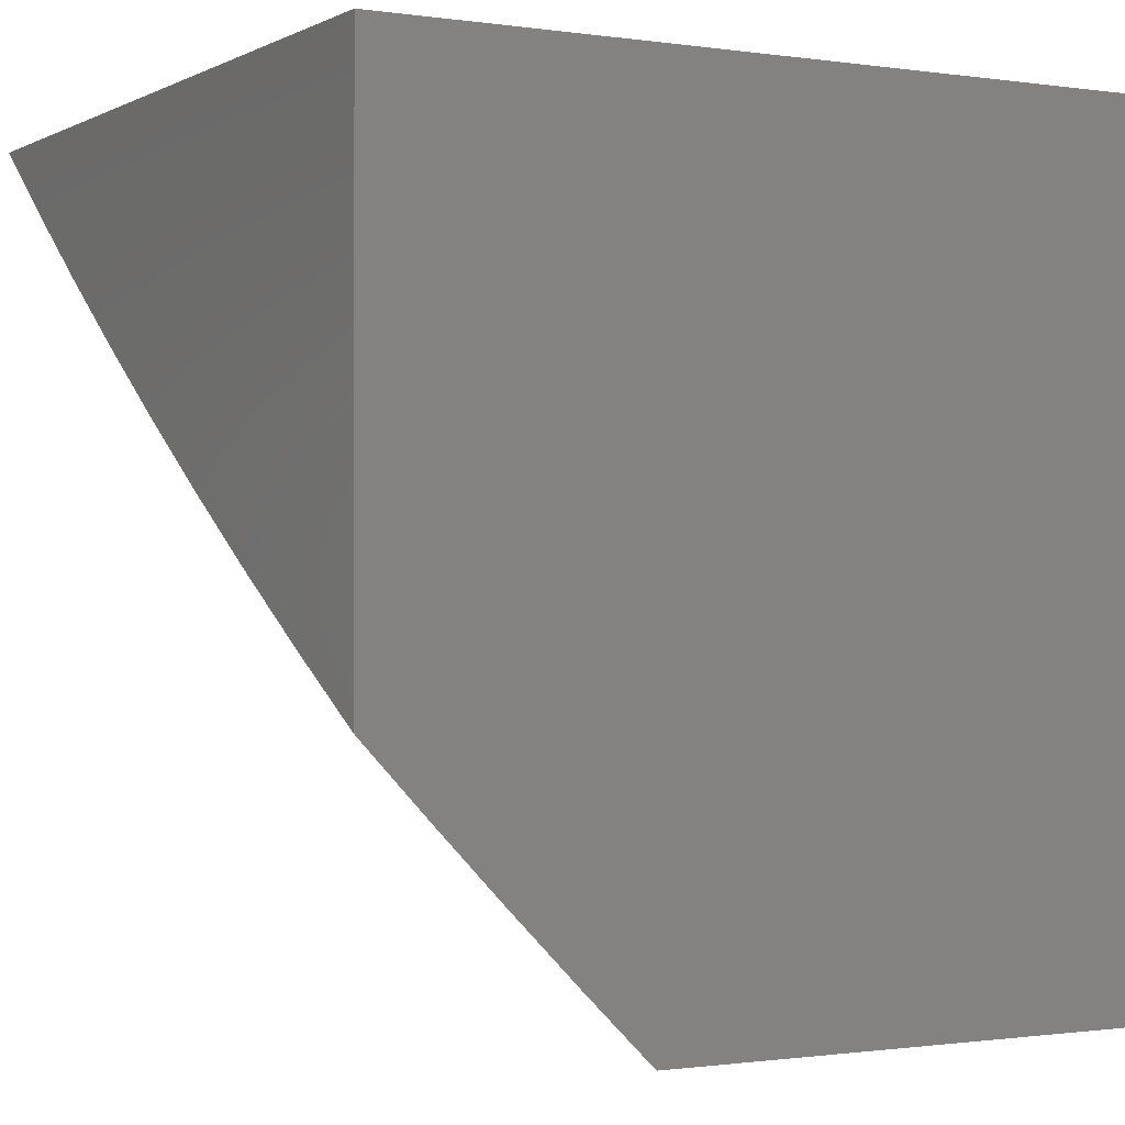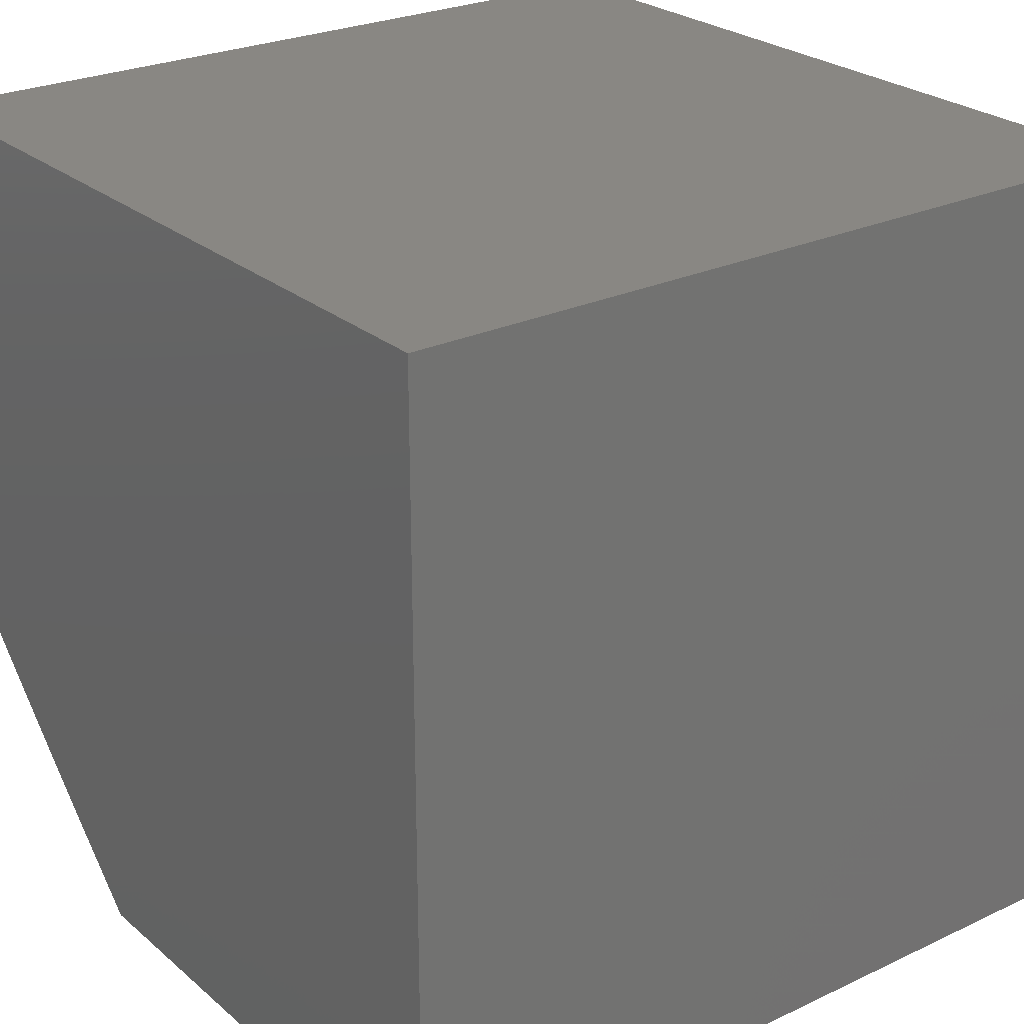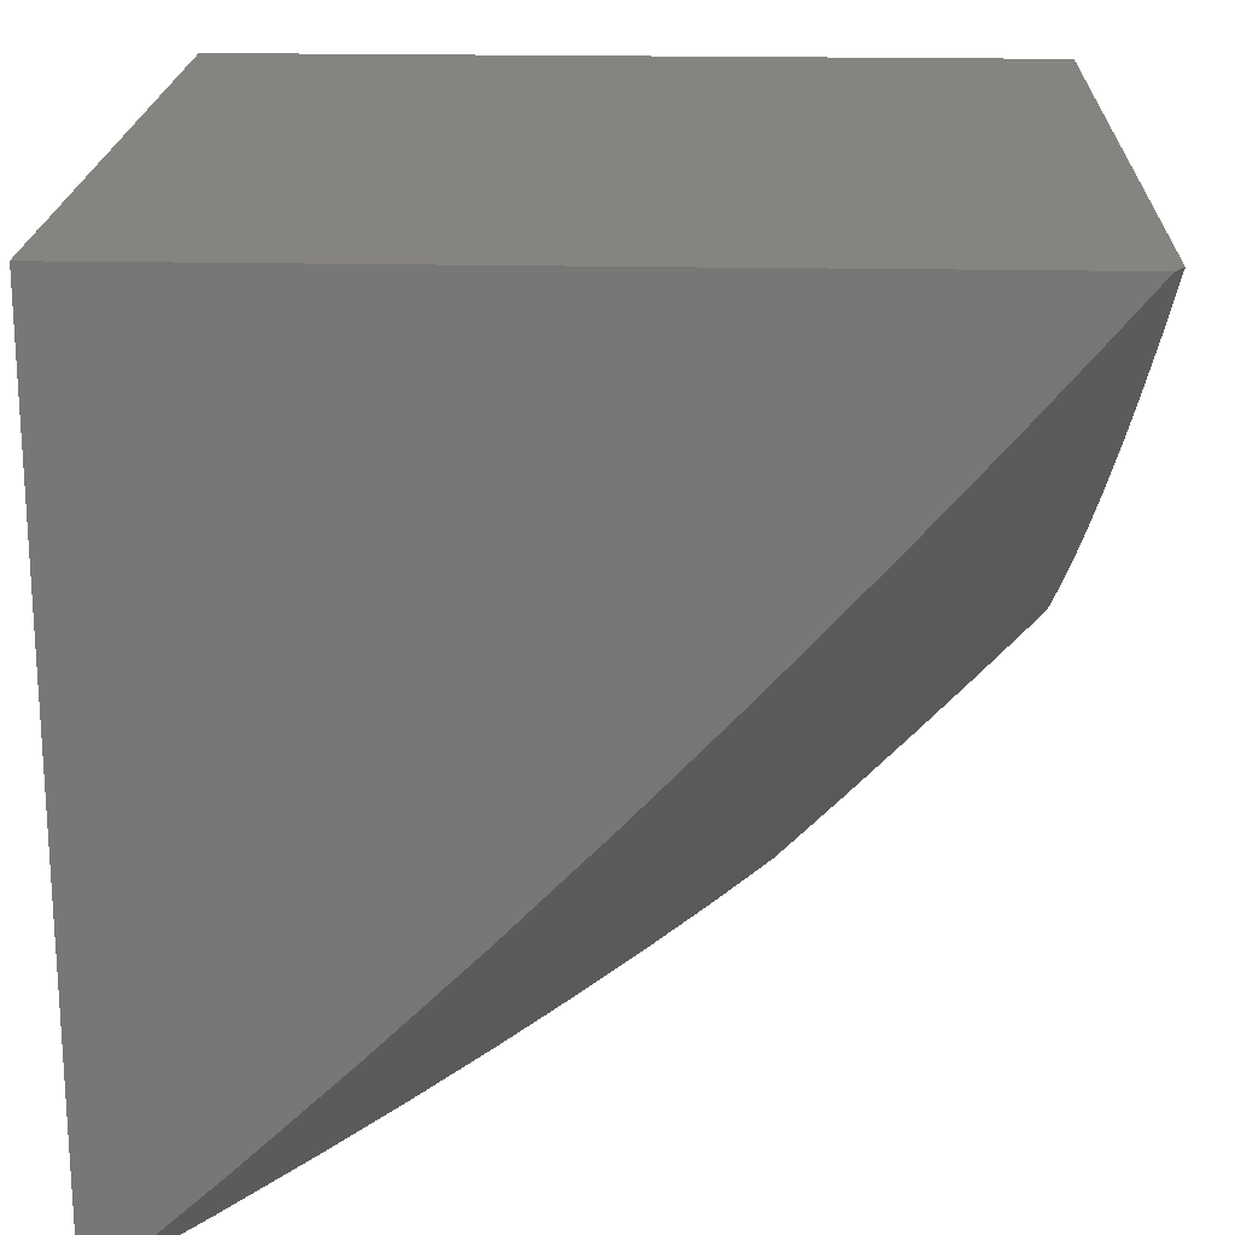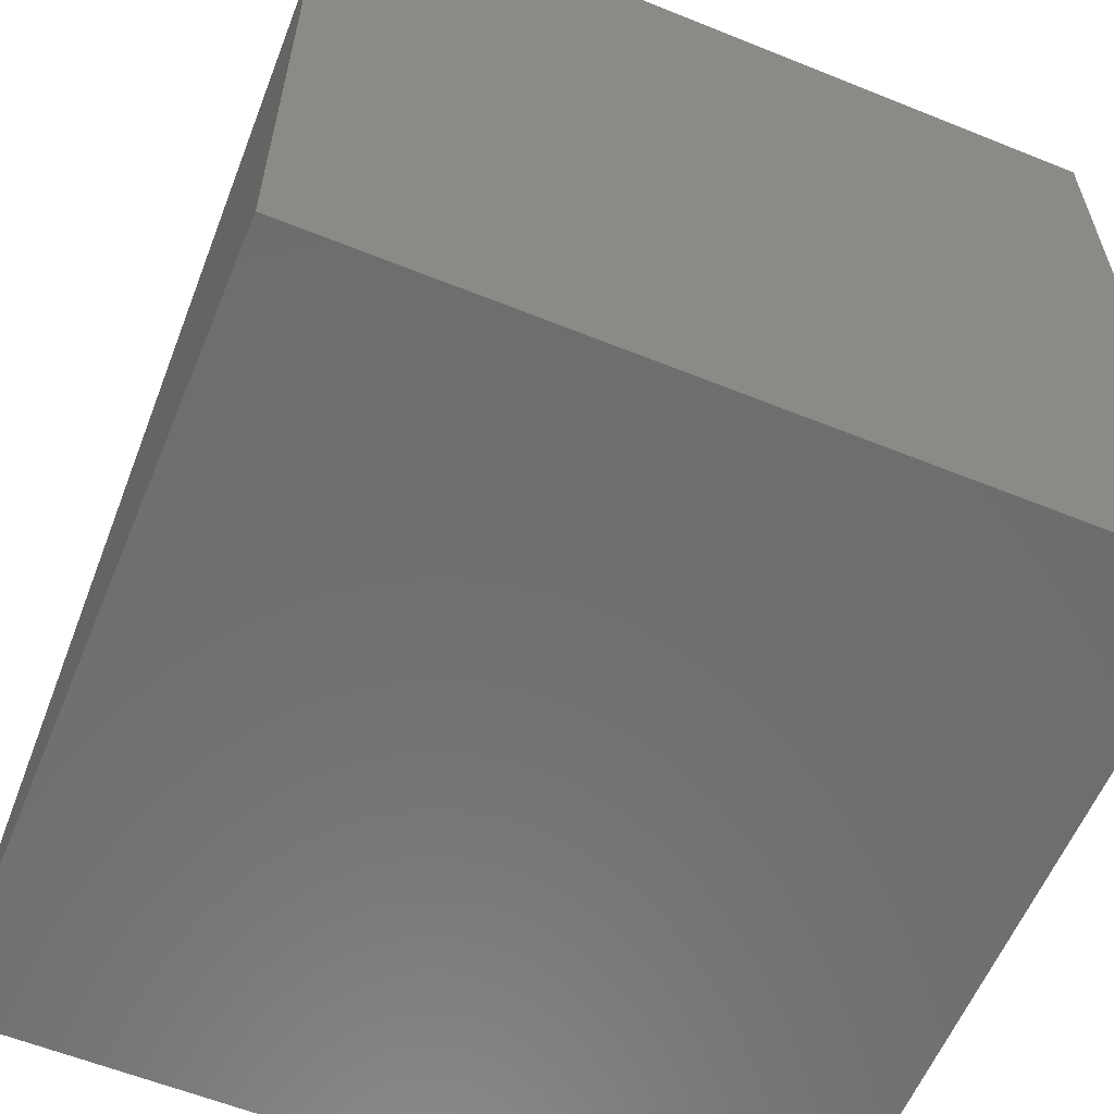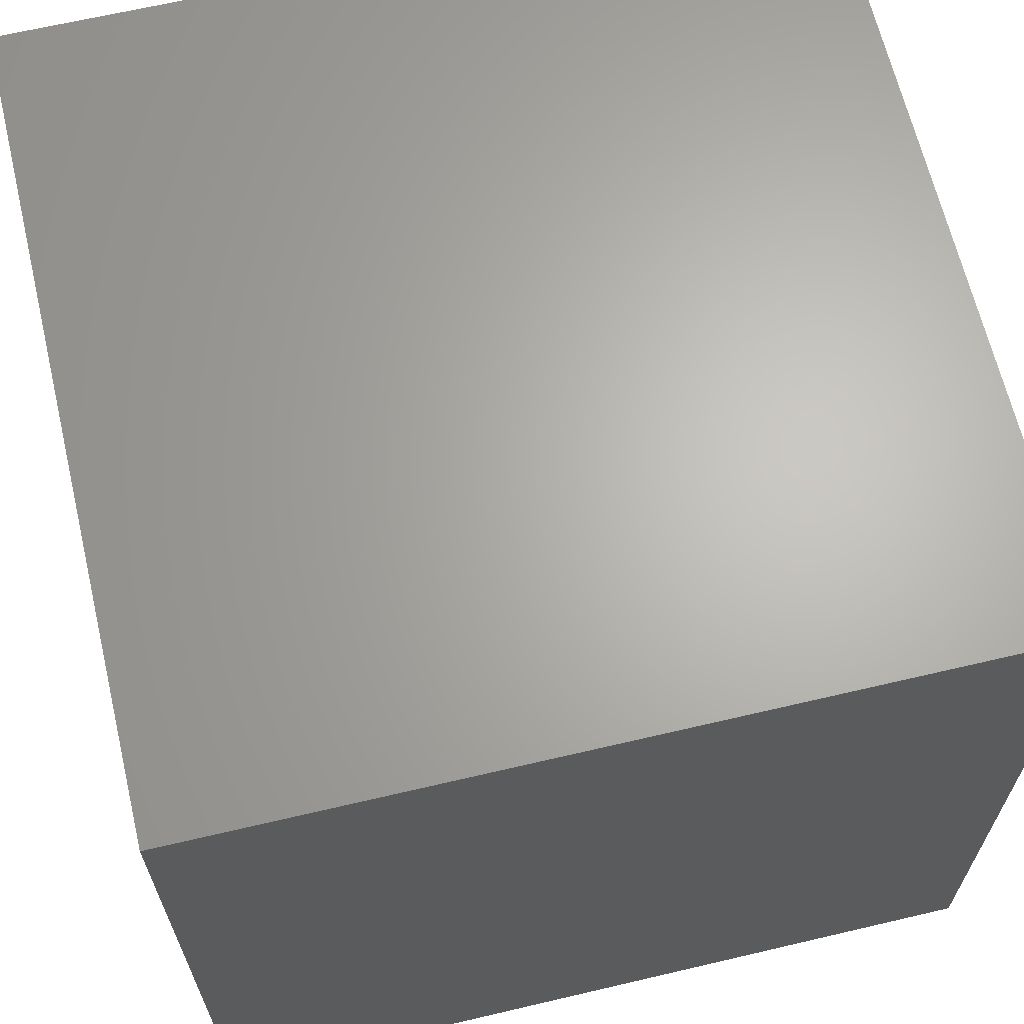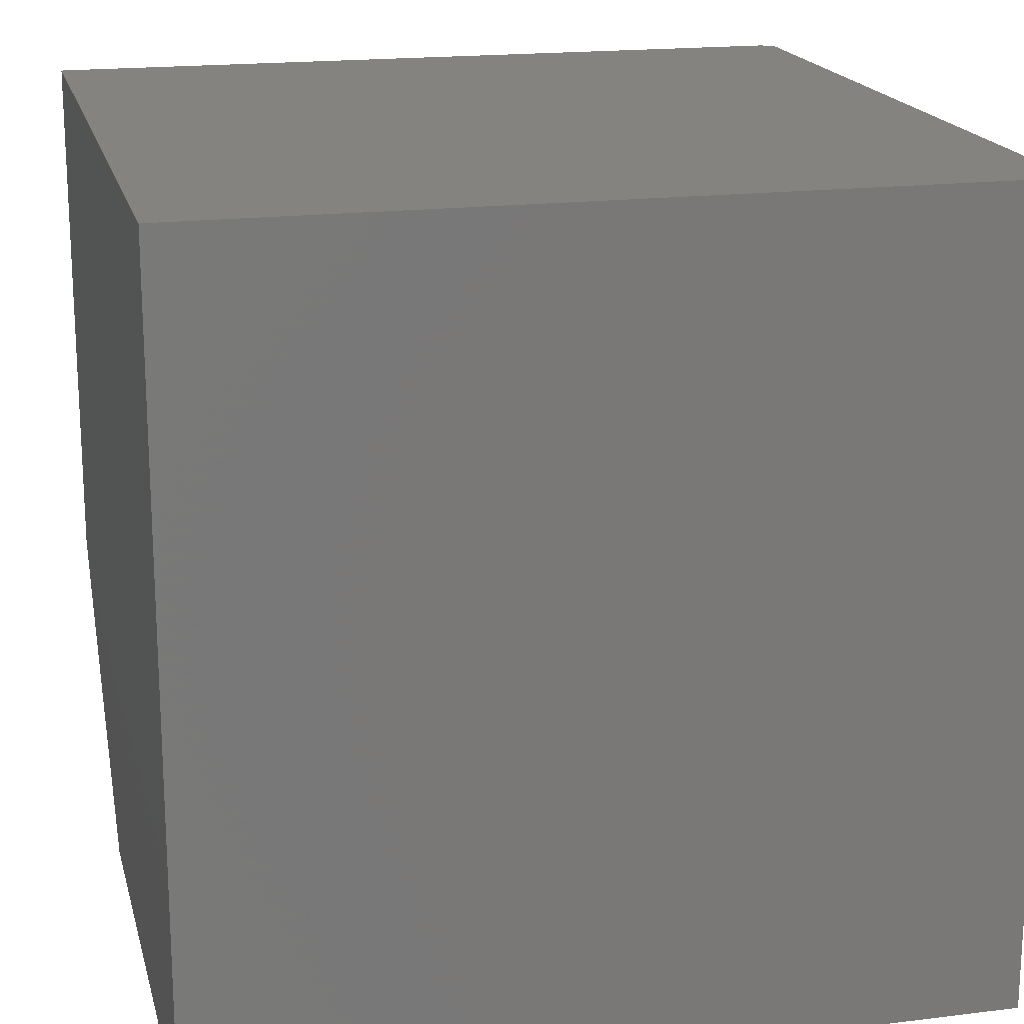
<metadata>
{"format":"stl","ext":"stl","renderer":"f3d","projection":"perspective","resolution":1024,"background":"white","views":[{"elev":-0.8,"azim":60.7,"up":"+Y"},{"elev":25.5,"azim":143.0,"up":"+Y"},{"elev":20.1,"azim":-87.8,"up":"+Y"},{"elev":-59.6,"azim":67.5,"up":"+Z"},{"elev":65.4,"azim":166.7,"up":"+Y"},{"elev":18.3,"azim":166.5,"up":"+Y"}]}
</metadata>
<code>
# stl→obj: 171 verts, 338 faces
v -5 -6.883 7.153
v -5 -7 7.024
v -4.954 -6.973 7.088
v -4.88 -7 7.114
v -4.927 -6.934 7.151
v -4.849 -6.986 7.151
v -4.821 -6.946 7.214
v -4.759 -7 7.201
v -4.744 -6.997 7.214
v -4.636 -7 7.285
v -4.716 -6.957 7.277
v -4.688 -6.916 7.339
v -4.793 -6.906 7.277
v -4.765 -6.865 7.339
v -4.87 -6.855 7.277
v -4.841 -6.814 7.339
v -4.946 -6.802 7.277
v -4.917 -6.762 7.339
v -5 -6.763 7.279
v -4.992 -6.709 7.339
v -5 -6.641 7.403
v -4.963 -6.669 7.401
v -4.932 -6.629 7.463
v -4.858 -6.681 7.463
v -4.828 -6.64 7.524
v -4.754 -6.691 7.524
v -4.724 -6.649 7.585
v -4.65 -6.699 7.585
v -4.62 -6.657 7.645
v -4.546 -6.706 7.645
v -4.517 -6.663 7.705
v -4.442 -6.71 7.705
v -4.413 -6.667 7.765
v -4.339 -6.713 7.765
v -4.31 -6.669 7.824
v -4.236 -6.714 7.824
v -4.208 -6.669 7.883
v -4.134 -6.713 7.883
v -4.106 -6.667 7.942
v -4.032 -6.711 7.942
v -4 -6.666 8
v -4 -6.751 7.92
v -4.059 -6.756 7.883
v -4 -6.835 7.84
v -4.086 -6.802 7.824
v -4.011 -6.845 7.824
v -4.114 -6.847 7.765
v -4.038 -6.89 7.765
v -4.141 -6.892 7.705
v -4.064 -6.935 7.705
v -4.167 -6.937 7.645
v -4.09 -6.98 7.645
v -4.13 -7 7.602
v -4 -7 7.676
v -4.611 -6.965 7.339
v -4.512 -7 7.368
v -4.584 -6.923 7.401
v -4.506 -6.972 7.401
v -4.479 -6.929 7.463
v -4.386 -7 7.448
v -4.402 -6.977 7.463
v -4.298 -6.98 7.524
v -4.375 -6.934 7.524
v -4.271 -6.936 7.585
v -4.348 -6.89 7.585
v -4.244 -6.892 7.645
v -4.32 -6.847 7.645
v -4.217 -6.848 7.705
v -4.292 -6.803 7.705
v -4.189 -6.803 7.765
v -4.264 -6.759 7.765
v -4.162 -6.758 7.824
v -4.259 -7 7.527
v -4.194 -6.981 7.585
v -4 -6.918 7.758
v -4.128 -6.591 8
v -4.179 -6.624 7.942
v -4.282 -6.624 7.883
v -4.384 -6.622 7.824
v -4.487 -6.619 7.765
v -4.591 -6.614 7.705
v -4.694 -6.607 7.645
v -4.798 -6.599 7.585
v -4.902 -6.588 7.524
v -4.976 -6.535 7.524
v -5 -6.517 7.524
v -4.945 -6.495 7.585
v -5 -6.391 7.644
v -4.985 -6.401 7.645
v -4.953 -6.359 7.705
v -4.882 -6.412 7.705
v -4.85 -6.37 7.765
v -4.778 -6.422 7.765
v -4.747 -6.379 7.824
v -4.675 -6.43 7.824
v -4.644 -6.386 7.883
v -4.572 -6.436 7.883
v -4.541 -6.392 7.942
v -4.47 -6.44 7.942
v -4.504 -6.352 8
v -4.38 -6.434 8
v -4.398 -6.487 7.942
v -4.325 -6.533 7.942
v -4.428 -6.531 7.883
v -4.355 -6.578 7.883
v -4.458 -6.575 7.824
v -4.252 -6.579 7.942
v -4.255 -6.514 8
v -4.612 -6.343 7.942
v -4.627 -6.267 8
v -4.683 -6.293 7.942
v -4.753 -6.243 7.942
v -4.786 -6.286 7.883
v -4.856 -6.234 7.883
v -4.888 -6.276 7.824
v -4.958 -6.224 7.824
v -4.991 -6.265 7.765
v -5 -6.263 7.761
v -4.747 -6.18 8
v -4.823 -6.192 7.942
v -4.925 -6.182 7.883
v -5 -6.198 7.819
v -4.866 -6.091 8
v -4.892 -6.14 7.942
v -4.994 -6.129 7.883
v -5 -6.132 7.876
v -5 -6.066 7.933
v -4.96 -6.087 7.942
v -4.983 -6 8
v -5 -6 7.989
v -4.975 -6.842 7.214
v -4.898 -6.894 7.214
v -4.715 -6.337 7.883
v -4.818 -6.328 7.824
v -4.921 -6.318 7.765
v -4.706 -6.472 7.765
v -4.603 -6.479 7.824
v -4.634 -6.522 7.765
v -4.531 -6.528 7.824
v -4.561 -6.571 7.765
v -4.737 -6.515 7.705
v -4.664 -6.565 7.705
v -4.81 -6.464 7.705
v -4.841 -6.506 7.645
v -4.768 -6.557 7.645
v -4.872 -6.547 7.585
v -4.888 -6.722 7.401
v -4.783 -6.732 7.463
v -4.812 -6.773 7.401
v -4.708 -6.783 7.463
v -4.737 -6.824 7.401
v -4.632 -6.833 7.463
v -4.66 -6.874 7.401
v -4.556 -6.882 7.463
v -4.679 -6.741 7.524
v -4.575 -6.748 7.585
v -4.471 -6.754 7.645
v -4.368 -6.757 7.705
v -4.5 -6.484 7.883
v -4.604 -6.791 7.524
v -4.528 -6.839 7.524
v -4.452 -6.887 7.524
v -4.5 -6.797 7.585
v -4.396 -6.801 7.645
v -4.424 -6.844 7.585
v -4.913 -6.453 7.645
v -4 -6 8
v -4 -6 7
v -4 -7 7
v -5 -7 7
v -5 -6 7
f 1 2 3
f 3 2 4
f 3 4 5
f 5 4 6
f 5 6 7
f 7 6 8
f 7 8 9
f 9 8 10
f 9 10 11
f 11 10 12
f 11 12 13
f 13 12 14
f 13 14 15
f 15 14 16
f 15 16 17
f 17 16 18
f 17 18 19
f 19 18 20
f 19 20 21
f 21 20 22
f 21 22 23
f 23 22 24
f 23 24 25
f 25 24 26
f 25 26 27
f 27 26 28
f 27 28 29
f 29 28 30
f 29 30 31
f 31 30 32
f 31 32 33
f 33 32 34
f 33 34 35
f 35 34 36
f 35 36 37
f 37 36 38
f 37 38 39
f 39 38 40
f 39 40 41
f 41 40 42
f 42 40 43
f 42 43 44
f 44 43 45
f 44 45 46
f 46 45 47
f 46 47 48
f 48 47 49
f 48 49 50
f 50 49 51
f 50 51 52
f 52 51 53
f 52 53 54
f 4 8 6
f 12 10 55
f 55 10 56
f 55 56 57
f 57 56 58
f 57 58 59
f 59 58 60
f 59 60 61
f 61 60 62
f 61 62 63
f 63 62 64
f 63 64 65
f 65 64 66
f 65 66 67
f 67 66 68
f 67 68 69
f 69 68 70
f 69 70 71
f 71 70 72
f 71 72 36
f 36 72 38
f 56 60 58
f 60 73 62
f 62 73 64
f 64 73 74
f 74 73 53
f 74 53 51
f 52 54 50
f 50 54 75
f 50 75 48
f 48 75 46
f 75 44 46
f 41 76 39
f 39 76 77
f 39 77 37
f 37 77 78
f 37 78 35
f 35 78 79
f 35 79 33
f 33 79 80
f 33 80 31
f 31 80 81
f 31 81 29
f 29 81 82
f 29 82 27
f 27 82 83
f 27 83 25
f 25 83 84
f 25 84 23
f 23 84 85
f 23 85 21
f 21 85 86
f 86 85 87
f 86 87 88
f 88 87 89
f 88 89 90
f 90 89 91
f 90 91 92
f 92 91 93
f 92 93 94
f 94 93 95
f 94 95 96
f 96 95 97
f 96 97 98
f 98 97 99
f 98 99 100
f 100 99 101
f 101 99 102
f 101 102 103
f 103 102 104
f 103 104 105
f 105 104 106
f 105 106 79
f 79 106 80
f 77 76 107
f 107 76 108
f 107 108 103
f 103 108 101
f 98 100 109
f 109 100 110
f 109 110 111
f 111 110 112
f 111 112 113
f 113 112 114
f 113 114 115
f 115 114 116
f 115 116 117
f 117 116 118
f 117 118 90
f 90 118 88
f 110 119 112
f 112 119 120
f 112 120 114
f 114 120 121
f 114 121 116
f 116 121 122
f 116 122 118
f 119 123 120
f 120 123 124
f 120 124 121
f 121 124 125
f 121 125 126
f 126 125 127
f 127 125 128
f 127 128 129
f 129 128 123
f 123 128 124
f 129 130 127
f 126 122 121
f 17 19 131
f 131 19 1
f 131 1 132
f 132 1 5
f 132 5 7
f 5 1 3
f 98 109 96
f 96 109 133
f 96 133 94
f 94 133 134
f 94 134 92
f 92 134 135
f 92 135 90
f 90 135 117
f 95 136 137
f 137 136 138
f 137 138 139
f 139 138 140
f 139 140 106
f 106 140 80
f 136 141 138
f 138 141 142
f 138 142 140
f 140 142 81
f 140 81 80
f 95 93 136
f 136 93 143
f 136 143 141
f 141 143 144
f 141 144 145
f 145 144 146
f 145 146 83
f 83 146 84
f 141 145 142
f 142 145 82
f 142 82 81
f 145 83 82
f 24 147 148
f 148 147 149
f 148 149 150
f 150 149 151
f 150 151 152
f 152 151 153
f 152 153 154
f 154 153 57
f 154 57 59
f 147 18 149
f 149 18 16
f 149 16 151
f 151 16 14
f 151 14 153
f 153 14 12
f 153 12 57
f 57 12 55
f 24 22 147
f 147 22 20
f 147 20 18
f 17 131 15
f 15 131 132
f 15 132 13
f 13 132 7
f 13 7 11
f 11 7 9
f 24 148 26
f 26 148 155
f 26 155 28
f 28 155 156
f 28 156 30
f 30 156 157
f 30 157 32
f 32 157 158
f 32 158 34
f 34 158 71
f 34 71 36
f 155 148 150
f 95 137 97
f 97 137 159
f 97 159 99
f 99 159 102
f 159 137 139
f 155 150 160
f 160 150 152
f 160 152 161
f 161 152 154
f 161 154 162
f 162 154 59
f 162 59 63
f 63 59 61
f 106 104 139
f 139 104 159
f 104 102 159
f 155 160 156
f 156 160 163
f 156 163 157
f 157 163 164
f 157 164 158
f 158 164 69
f 158 69 71
f 163 160 161
f 163 161 165
f 165 161 162
f 165 162 65
f 65 162 63
f 107 103 105
f 107 105 78
f 78 105 79
f 107 78 77
f 67 69 164
f 65 67 165
f 165 67 164
f 165 164 163
f 74 51 64
f 64 51 66
f 51 49 66
f 66 49 68
f 49 47 68
f 68 47 70
f 47 45 70
f 70 45 72
f 45 43 72
f 72 43 38
f 43 40 38
f 109 111 133
f 133 111 113
f 133 113 134
f 134 113 115
f 134 115 135
f 135 115 117
f 93 91 143
f 143 91 166
f 143 166 144
f 144 166 87
f 144 87 146
f 146 87 85
f 146 85 84
f 166 91 89
f 87 166 89
f 128 125 124
f 129 123 167
f 167 123 119
f 167 119 110
f 110 100 167
f 167 100 101
f 167 101 108
f 108 76 167
f 167 76 41
f 41 42 167
f 167 42 168
f 168 42 44
f 168 44 75
f 54 169 75
f 75 169 168
f 54 53 169
f 169 53 73
f 169 73 60
f 60 56 169
f 169 56 10
f 169 10 8
f 8 4 169
f 169 4 170
f 170 4 2
f 169 170 168
f 168 170 171
f 2 1 170
f 170 1 171
f 171 1 19
f 171 19 21
f 21 86 171
f 171 86 88
f 171 88 118
f 118 122 171
f 171 122 126
f 171 126 127
f 127 130 171
f 130 129 171
f 171 129 168
f 168 129 167

</code>
